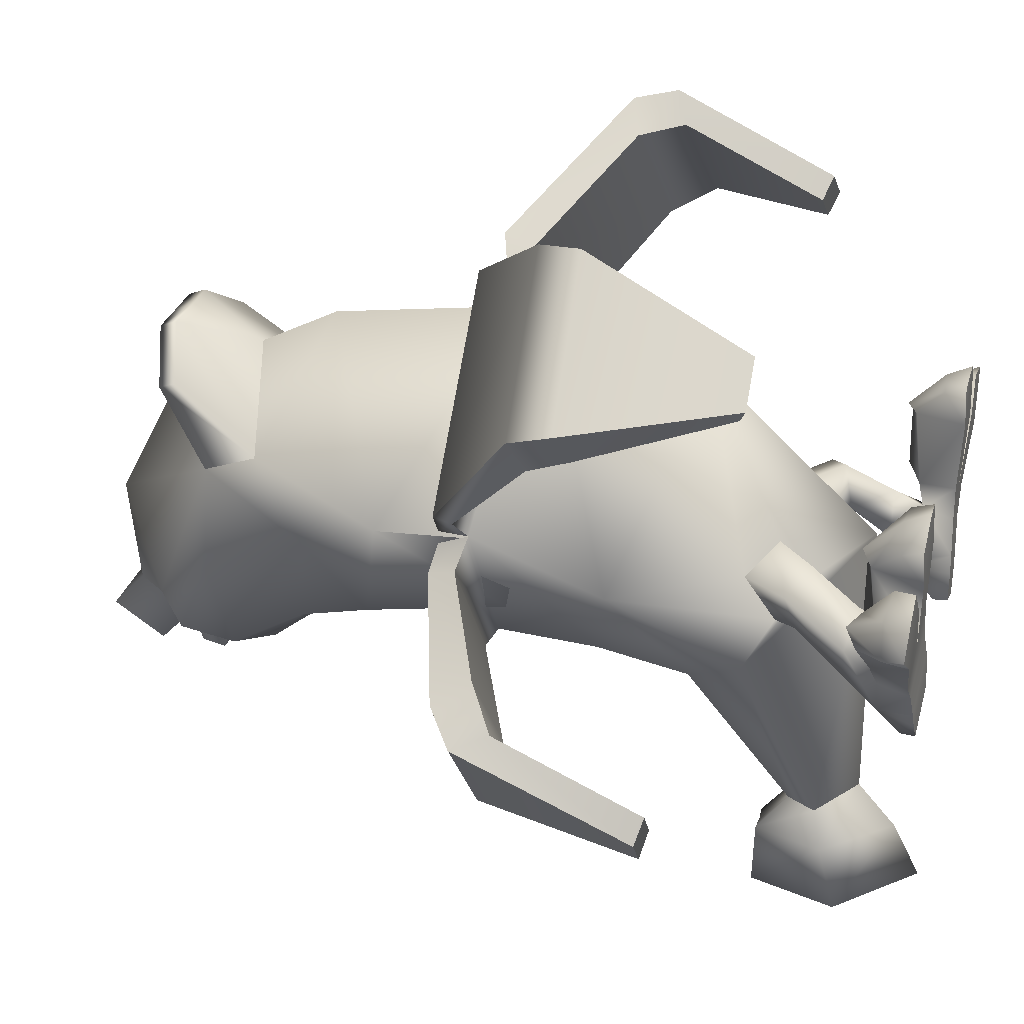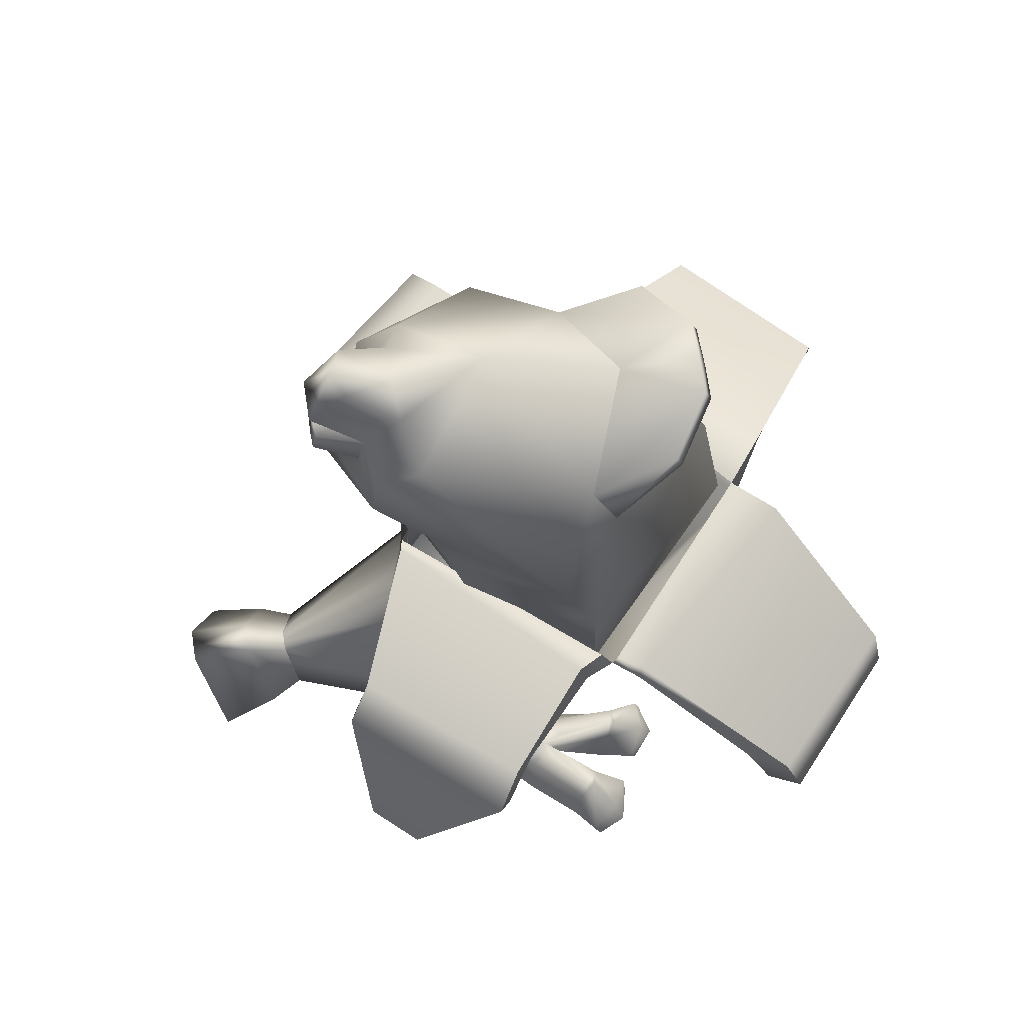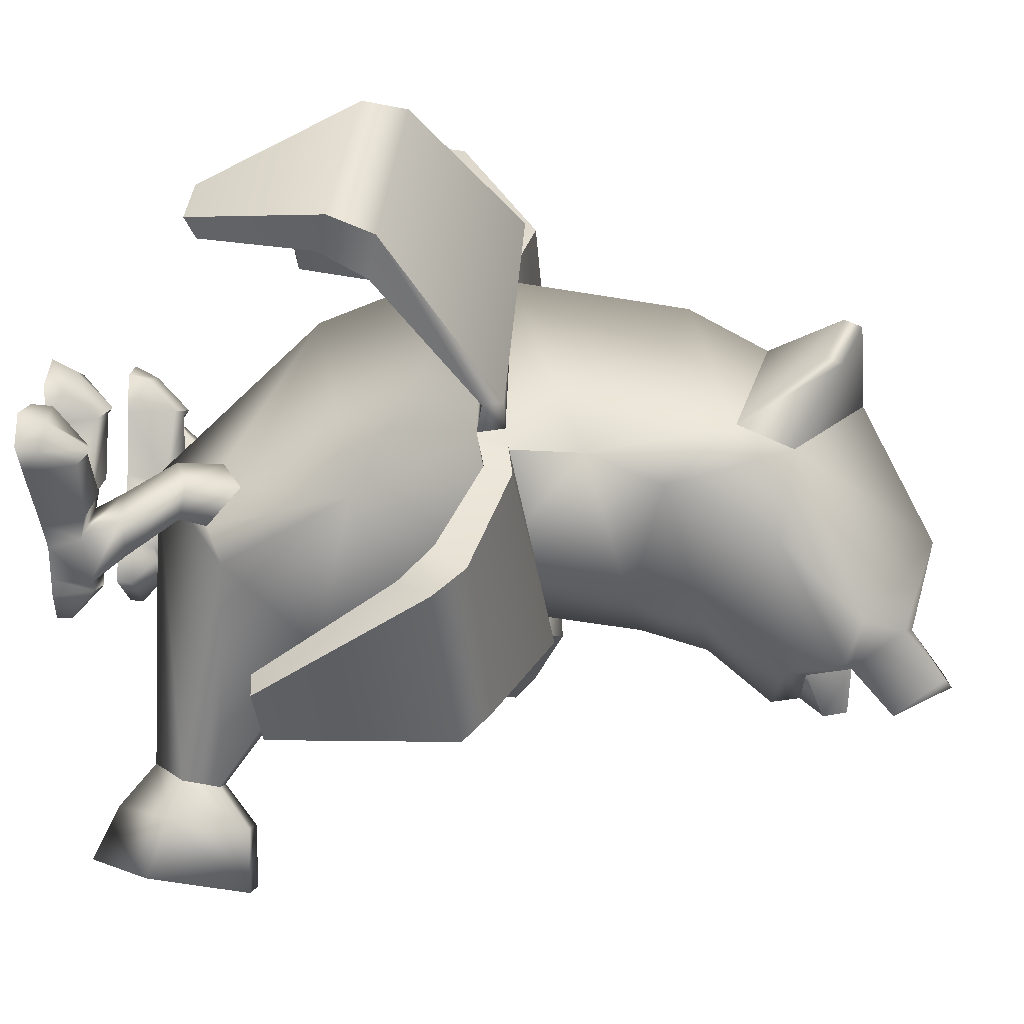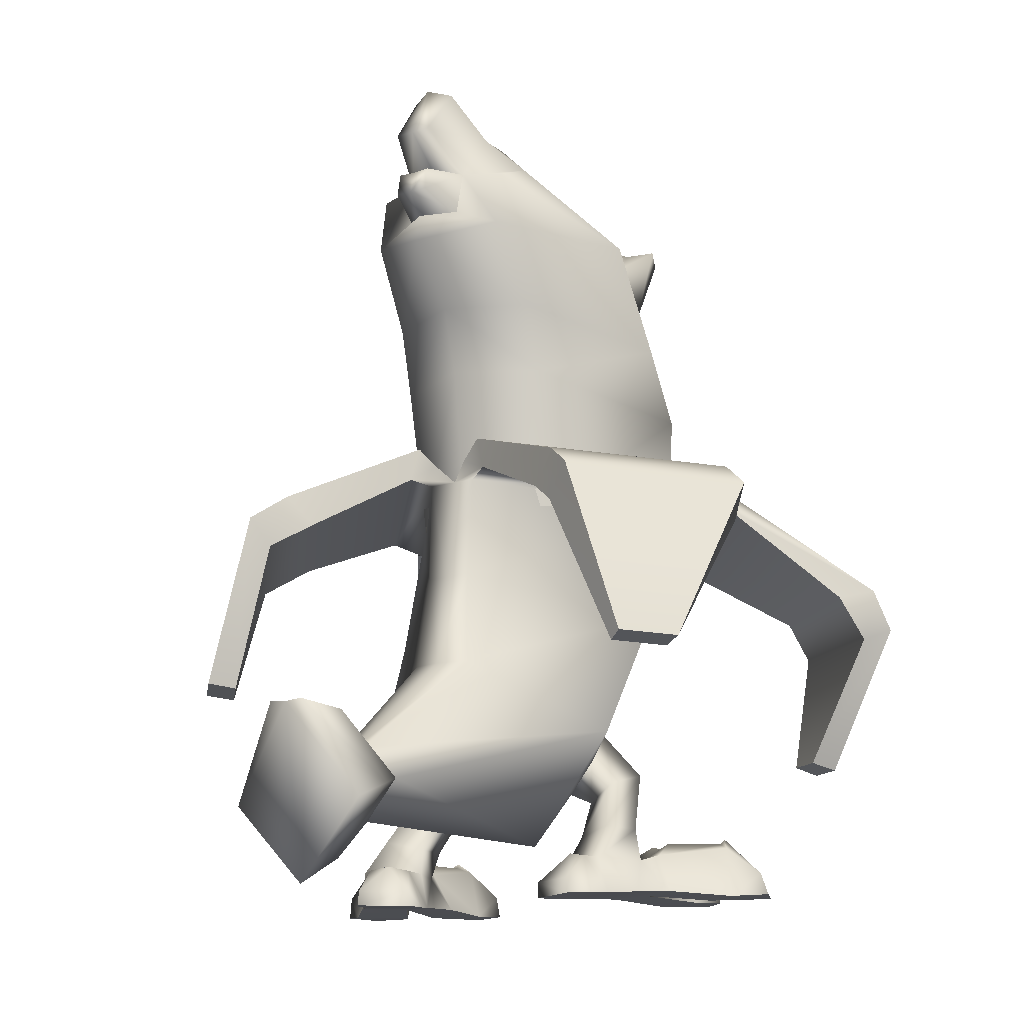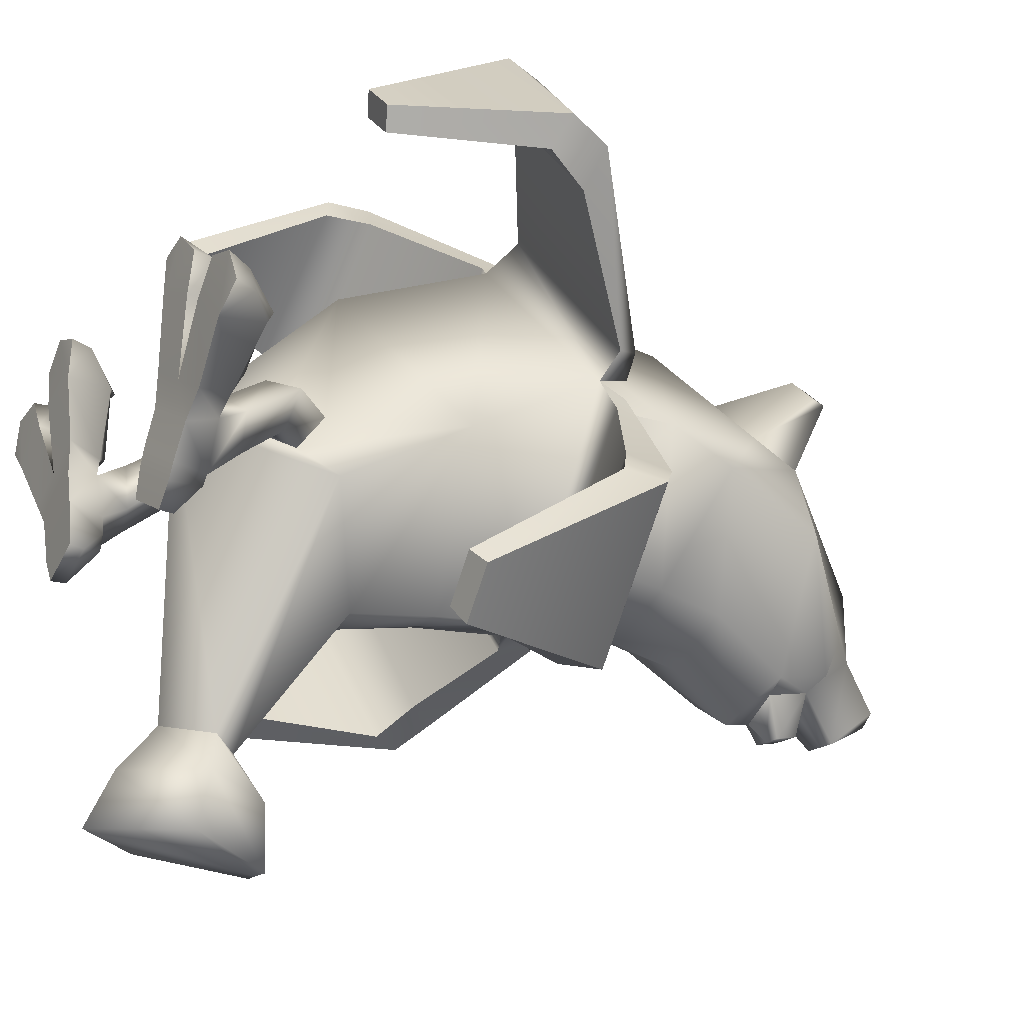
<metadata>
{"format":"obj","ext":"obj","renderer":"f3d","projection":"perspective","resolution":1024,"background":"white","views":[{"elev":30.2,"azim":-74.4,"up":"+Z"},{"elev":68.4,"azim":-99.2,"up":"+Y"},{"elev":1.8,"azim":97.3,"up":"+Z"},{"elev":-14.5,"azim":-145.9,"up":"+Y"},{"elev":-17.4,"azim":59.6,"up":"+Z"}]}
</metadata>
<code>
g default
v 0.02808 1.524 0.65
v 0.02808 0.6752 -0.6318
v 0.02808 0.6827 0.1072
v 0.02808 0.9267 -0.9519
v 0.02808 0.5065 -0.8817
v 0.02808 0.5774 -0.7429
v 0.02808 1.112 -0.3491
v 0.02808 0.8485 -0.6868
v 0.02808 0.9242 -0.7912
v 0.02808 1.599 0.6298
v 0.02808 1.611 -0.2735
v 0.02808 1.346 -0.3083
v 0.02808 1.104 0.4922
v -0.2502 0.605 0.0308
v -0.1998 0.6078 -0.08683
v -0.3337 0.6117 -0.1513
v -0.3907 0.6094 -0.03964
v -0.1188 0.892 0.1365
v -0.1227 0.8053 0.05368
v -0.2298 0.8761 -0.0127
v -0.2116 0.9562 0.08157
v -0.2803 0.8205 0.00488
v -0.1975 0.7758 0.03291
v -0.2178 0.8004 0.1421
v -0.3082 0.8466 0.1006
v -0.2138 0.6137 -0.1248
v -0.1823 0.5171 -0.1077
v -0.2321 0.526 0.0186
v -0.2798 0.6224 0.08261
v -0.236 0.528 0.1044
v -0.3447 0.5301 0.04973
v -0.352 0.6254 0.05713
v -0.3907 0.5233 0.2342
v -0.3672 0.6454 0.2487
v -0.2866 0.6442 0.2722
v -0.2601 0.5224 0.2709
v -0.3275 0.6593 0.2617
v -0.3406 0.6579 0.105
v -0.3378 0.5248 0.3925
v -0.4102 0.5275 0.3319
v -0.4143 0.5762 0.3197
v -0.3379 0.5855 0.362
v -0.3308 0.6718 0.2746
v -0.2573 0.5275 0.371
v -0.2575 0.5786 0.3555
v -0.2547 0.6247 -0.1571
v -0.172 0.5532 -0.1822
v -0.1687 0.5158 -0.1763
v -0.3044 0.6163 -0.1679
v -0.3352 0.5212 -0.1806
v -0.3938 0.53 -0.061
v -0.4145 0.6263 0.01429
v -0.4534 0.5321 -0.003561
v -0.4502 0.5235 0.2042
v -0.4719 0.6468 0.1931
v -0.539 0.6475 0.1398
v -0.5597 0.5239 0.1214
v -0.5057 0.6619 0.1668
v -0.4066 0.6603 0.06995
v -0.5984 0.5255 0.2608
v -0.5082 0.5277 0.2822
v -0.4954 0.5766 0.2776
v -0.5737 0.5869 0.2398
v -0.5131 0.6745 0.1772
v -0.6339 0.5289 0.1822
v -0.6202 0.5809 0.1702
v -0.2896 0.5561 -0.2369
v -0.2948 0.519 -0.2354
v -0.196 0.5195 -0.06328
v -0.3534 0.5237 -0.1393
v -0.3487 0.6952 0.005745
v -0.3159 0.6997 -0.08171
v -0.2215 0.6768 -0.05048
v -0.252 0.6785 0.06857
v -0.08624 1.629 -0.3087
v -0.3226 1.517 -0.4183
v -0.06432 1.711 -0.303
v -0.3899 1.599 -0.4452
v -0.4576 1.658 0.1202
v -0.6882 1.587 -0.08556
v -0.4628 1.592 0.1388
v -0.6306 1.503 -0.0394
v -0.7257 1.434 -0.115
v -0.4098 1.457 -0.4866
v -0.7699 1.519 -0.1439
v -0.4667 1.541 -0.502
v -0.6473 1.086 -0.3323
v -0.5544 1.094 -0.4372
v -0.7057 1.098 -0.3756
v -0.6064 1.105 -0.4868
v -0.4241 1.57 0.2159
v -0.01656 1.658 -0.2955
v -0.4209 1.644 0.1842
v -0.4822 1.591 0.2782
v -0.6804 1.363 0.5582
v -0.4715 1.641 0.2839
v -0.7385 1.392 0.6523
v -0.08193 1.64 0.7283
v -0.4144 1.409 0.9677
v -0.06253 1.565 0.7066
v -0.3488 1.38 0.8989
v -0.3968 1.273 0.9189
v -0.7207 1.252 0.6183
v -0.4498 1.304 0.9851
v -0.7658 1.284 0.6951
v -0.4366 0.9341 0.7425
v -0.5289 0.9315 0.6639
v -0.4741 0.9152 0.7929
v -0.5725 0.9122 0.7095
v -0.002392 0.8494 -0.6847
v -0.07786 0.7711 -0.6588
v -0.3317 0.9364 -0.09918
v -0.048 1.114 -0.3267
v -0.01662 0.9306 -0.9513
v -0.1513 0.698 -0.8949
v -0.01105 0.9273 -0.7898
v -0.1189 0.7461 -0.7491
v -0.4339 1.639 0.2249
v -0.03719 1.608 -0.2835
v -0.3703 1.257 0.06434
v -0.03117 1.351 -0.298
v -0.1633 2.28 -0.3612
v -0.3464 2.266 -0.03345
v -0.1835 1.907 -0.1892
v -0.3829 1.816 0.168
v -0.1622 2.423 -0.3394
v -0.1707 2.467 -0.2353
v -0.3673 2.002 0.09155
v -0.1815 2.081 -0.2328
v -0.2074 2.372 0.3931
v -0.2073 2.413 0.3781
v 0.02808 2.438 -0.361
v 0.02808 2.24 -0.4526
v 0.02808 2.083 -0.325
v 0.02808 1.917 -0.2772
v 0.02808 2.586 -0.2712
v -0.06773 2.564 -0.2666
v -0.05462 2.438 -0.361
v 0.02808 2.683 -0.4111
v 0.02808 2.54 -0.4784
v -0.03184 2.666 -0.3848
v -0.0223 2.54 -0.4784
v 0.02808 2.312 -0.4422
v -0.0465 2.328 -0.3777
v 0.02808 2.366 -0.4838
v 0.02808 2.424 -0.4729
v -0.01658 2.368 -0.4822
v -0.0167 2.428 -0.471
v 0.02808 1.594 0.5918
v 0.02808 1.559 -0.2303
v -0.1779 1.549 -0.1222
v -0.3655 1.465 0.183
v 0.02808 2.464 0.279
v 0.02808 2.23 0.4168
v -0.2393 2.164 0.2349
v -0.2232 2.301 0.1757
v 0.02808 2.035 0.5213
v 0.02808 2.635 -0.0547
v 0.02808 2.459 0.4725
v -0.06615 2.461 0.4708
v 0.02808 2.413 0.4915
v -0.06612 2.418 0.4884
v 0.315 0.605 0.0308
v 0.2629 0.6078 -0.08683
v 0.4012 0.6117 -0.1513
v 0.46 0.6094 -0.03964
v 0.1792 0.892 0.1365
v 0.1833 0.8053 0.05368
v 0.2939 0.8761 -0.0127
v 0.275 0.9562 0.08157
v 0.346 0.8205 0.00488
v 0.2606 0.7758 0.03291
v 0.2815 0.8004 0.1421
v 0.3748 0.8466 0.1006
v 0.2773 0.6137 -0.1248
v 0.2449 0.5171 -0.1077
v 0.2962 0.526 0.0186
v 0.3456 0.6224 0.08261
v 0.3003 0.528 0.1044
v 0.4126 0.5301 0.04973
v 0.4201 0.6254 0.05713
v 0.4601 0.5233 0.2342
v 0.4358 0.6454 0.2487
v 0.3525 0.6442 0.2722
v 0.3252 0.5224 0.2709
v 0.3948 0.6593 0.2617
v 0.4083 0.6579 0.105
v 0.4054 0.5248 0.3925
v 0.4802 0.5275 0.3319
v 0.4844 0.5762 0.3197
v 0.4055 0.5855 0.362
v 0.3981 0.6718 0.2746
v 0.3223 0.5275 0.371
v 0.3225 0.5786 0.3555
v 0.3196 0.6247 -0.1571
v 0.2342 0.5532 -0.1822
v 0.2308 0.5158 -0.1763
v 0.3709 0.6163 -0.1679
v 0.4028 0.5212 -0.1806
v 0.4633 0.53 -0.061
v 0.4846 0.6263 0.01429
v 0.5249 0.5321 -0.003561
v 0.5216 0.5235 0.2042
v 0.5439 0.6468 0.1931
v 0.6133 0.6475 0.1398
v 0.6346 0.5239 0.1214
v 0.5788 0.6619 0.1668
v 0.4765 0.6603 0.06995
v 0.6746 0.5255 0.2608
v 0.5814 0.5277 0.2822
v 0.5682 0.5766 0.2776
v 0.6491 0.5869 0.2398
v 0.5864 0.6745 0.1772
v 0.7112 0.5289 0.1822
v 0.6971 0.5809 0.1702
v 0.3556 0.5561 -0.2369
v 0.361 0.519 -0.2354
v 0.259 0.5195 -0.06328
v 0.4215 0.5237 -0.1393
v 0.4167 0.6952 0.005745
v 0.3828 0.6997 -0.08171
v 0.2853 0.6768 -0.05048
v 0.3168 0.6785 0.06857
v 0.1462 1.629 -0.3087
v 0.3903 1.517 -0.4183
v 0.1235 1.711 -0.303
v 0.4597 1.599 -0.4452
v 0.5297 1.658 0.1202
v 0.7678 1.587 -0.08556
v 0.535 1.592 0.1388
v 0.7083 1.503 -0.0394
v 0.8066 1.434 -0.115
v 0.4803 1.457 -0.4866
v 0.8523 1.519 -0.1439
v 0.539 1.541 -0.502
v 0.7256 1.086 -0.3323
v 0.6297 1.094 -0.4372
v 0.7859 1.098 -0.3756
v 0.6833 1.105 -0.4868
v 0.4951 1.57 0.2159
v 0.07419 1.658 -0.2955
v 0.4918 1.644 0.1842
v 0.5551 1.591 0.2782
v 0.7598 1.363 0.5582
v 0.5441 1.641 0.2839
v 0.8198 1.392 0.6523
v 0.1417 1.64 0.7283
v 0.4851 1.409 0.9677
v 0.1217 1.565 0.7066
v 0.4174 1.38 0.8989
v 0.4669 1.273 0.9189
v 0.8014 1.252 0.6183
v 0.5216 1.304 0.9851
v 0.8479 1.284 0.6951
v 0.508 0.9341 0.7425
v 0.6033 0.9315 0.6639
v 0.5467 0.9152 0.7929
v 0.6484 0.9122 0.7095
v 0.05955 0.8494 -0.6847
v 0.1375 0.7711 -0.6588
v 0.3993 0.9364 -0.09918
v 0.1067 1.114 -0.3267
v 0.07425 0.9306 -0.9513
v 0.2134 0.698 -0.8949
v 0.0685 0.9273 -0.7898
v 0.1799 0.7461 -0.7491
v 0.5052 1.639 0.2249
v 0.09549 1.608 -0.2835
v 0.4395 1.257 0.06434
v 0.08927 1.351 -0.298
v 0.2195 2.28 -0.3612
v 0.4026 2.266 -0.03345
v 0.2396 1.907 -0.1892
v 0.4391 1.816 0.168
v 0.2184 2.423 -0.3394
v 0.2268 2.467 -0.2353
v 0.4234 2.002 0.09155
v 0.2377 2.081 -0.2328
v 0.2635 2.372 0.3931
v 0.2635 2.413 0.3781
v 0.1239 2.564 -0.2666
v 0.1108 2.438 -0.361
v 0.088 2.666 -0.3848
v 0.07847 2.54 -0.4784
v 0.1027 2.328 -0.3777
v 0.07275 2.368 -0.4822
v 0.07286 2.428 -0.471
v 0.234 1.549 -0.1222
v 0.4217 1.465 0.183
v 0.2954 2.164 0.2349
v 0.2793 2.301 0.1757
v 0.1223 2.461 0.4708
v 0.1223 2.418 0.4884
g xiangjiao:polySurface11
f 14 15 73 74
f 15 16 72 73
f 16 17 71 72
f 17 14 74 71
f 23 22 20 19
f 24 23 19 18
f 25 24 18 21
f 22 25 21 20
f 26 15 69 27
f 14 29 30 28
f 27 48 47 26
f 47 48 68 67
f 49 46 67
f 67 46 47
f 46 26 47
f 16 15 26 49
f 39 42 41 40
f 33 40 41
f 34 41 42 43
f 35 45 36
f 32 34 37 38
f 31 33 34 32
f 29 35 36 30
f 43 42 45 35
f 44 45 42 39
f 37 35 29 38
f 34 43 37
f 37 43 35
f 49 50 70 16
f 17 51 53 52
f 50 49 67 68
f 59 32 52
f 32 29 14
f 17 52 32 14
f 60 61 62 63
f 54 55 62
f 55 64 63 62
f 66 57 65
f 32 59 58 55
f 31 32 55 54
f 52 53 57 56
f 64 56 66 63
f 65 60 63 66
f 58 59 52 56
f 55 58 64
f 58 56 64
f 46 49 26
f 56 57 66
f 36 45 44
f 54 62 61
f 33 41 34
f 44 39 36
f 36 39 40 33
f 30 36 33 31
f 28 30 31 51
f 65 57 60
f 61 60 57 54
f 54 57 53 31
f 53 51 31
f 27 69 70 50
f 27 50 68 48
f 69 15 14 28
f 70 69 28 51
f 16 70 51 17
f 72 71 25 22
f 73 72 22 23
f 74 73 23 24
f 71 74 24 25
f 32 38 29
f 75 76 78 77
f 77 78 80 79
f 79 80 82 81
f 81 82 76 75
f 88 87 89 90
f 76 82 83 84
f 82 80 85 83
f 80 78 86 85
f 78 76 84 86
f 84 83 87 88
f 83 85 89 87
f 85 86 90 89
f 86 84 88 90
f 77 79 93 92
f 79 81 91 93
f 94 95 97 96
f 96 97 99 98
f 98 99 101 100
f 100 101 95 94
f 107 106 108 109
f 95 101 102 103
f 101 99 104 102
f 99 97 105 104
f 97 95 103 105
f 103 102 106 107
f 102 104 108 106
f 104 105 109 108
f 105 103 107 109
f 100 94 91 1
f 94 96 118 91
f 96 98 10 118
f 98 100 1 10
f 8 110 113 7
f 110 111 112 113
f 111 2 3 112
f 115 114 4 5
f 110 8 9 116
f 111 110 116 117
f 2 111 117 6
f 116 9 4 114
f 117 116 114 115
f 6 117 115 5
f 7 113 121 12
f 113 112 120 121
f 81 75 119 91
f 77 92 75
f 92 11 75
f 75 11 119
f 121 120 91 119
f 12 121 119 11
f 120 13 1 91
f 112 3 19 20
f 3 13 18 19
f 13 120 21 18
f 120 112 20 21
f 134 135 124 129
f 124 125 128 129
f 128 125 155
f 157 154 155 125
f 122 144 143 133
f 123 127 126 122
f 123 156 127
f 156 153 158 127
f 128 155 156 123
f 129 128 123 122
f 133 134 129 122
f 155 130 131 156
f 159 153 160
f 156 131 160 153
f 161 162 154
f 162 130 155 154
f 160 162 161 159
f 130 162 160 131
f 139 140 142 141
f 137 158 136
f 127 137 138 126
f 136 139 141 137
f 137 141 142 138
f 138 142 140 132
f 148 146 145 147
f 138 148 147 144
f 144 147 145 143
f 132 146 148 138
f 151 124 135 150
f 125 124 151 152
f 149 157 125 152
f 122 126 138 144
f 137 127 158
f 163 223 222 164
f 164 222 221 165
f 165 221 220 166
f 166 220 223 163
f 172 168 169 171
f 173 167 168 172
f 174 170 167 173
f 171 169 170 174
f 175 176 218 164
f 163 177 179 178
f 176 175 196 197
f 196 216 217 197
f 198 216 195
f 216 196 195
f 195 196 175
f 165 198 175 164
f 188 189 190 191
f 182 190 189
f 183 192 191 190
f 184 185 194
f 181 187 186 183
f 180 181 183 182
f 178 179 185 184
f 192 184 194 191
f 193 188 191 194
f 186 187 178 184
f 183 186 192
f 186 184 192
f 198 165 219 199
f 166 201 202 200
f 199 217 216 198
f 208 201 181
f 181 163 178
f 166 163 181 201
f 209 212 211 210
f 203 211 204
f 204 211 212 213
f 215 214 206
f 181 204 207 208
f 180 203 204 181
f 201 205 206 202
f 213 212 215 205
f 214 215 212 209
f 207 205 201 208
f 204 213 207
f 207 213 205
f 195 175 198
f 205 215 206
f 185 193 194
f 203 210 211
f 182 183 190
f 193 185 188
f 185 182 189 188
f 179 180 182 185
f 177 200 180 179
f 214 209 206
f 210 203 206 209
f 203 180 202 206
f 202 180 200
f 176 199 219 218
f 176 197 217 199
f 218 177 163 164
f 219 200 177 218
f 165 166 200 219
f 221 171 174 220
f 222 172 171 221
f 223 173 172 222
f 220 174 173 223
f 181 178 187
f 224 226 227 225
f 226 228 229 227
f 228 230 231 229
f 230 224 225 231
f 237 239 238 236
f 225 233 232 231
f 231 232 234 229
f 229 234 235 227
f 227 235 233 225
f 233 237 236 232
f 232 236 238 234
f 234 238 239 235
f 235 239 237 233
f 226 241 242 228
f 228 242 240 230
f 243 245 246 244
f 245 247 248 246
f 247 249 250 248
f 249 243 244 250
f 256 258 257 255
f 244 252 251 250
f 250 251 253 248
f 248 253 254 246
f 246 254 252 244
f 252 256 255 251
f 251 255 257 253
f 253 257 258 254
f 254 258 256 252
f 249 1 240 243
f 243 240 267 245
f 245 267 10 247
f 247 10 1 249
f 8 7 262 259
f 259 262 261 260
f 260 261 3 2
f 264 5 4 263
f 259 265 9 8
f 260 266 265 259
f 2 6 266 260
f 265 263 4 9
f 266 264 263 265
f 6 5 264 266
f 7 12 270 262
f 262 270 269 261
f 230 240 268 224
f 226 224 241
f 241 224 11
f 224 268 11
f 270 268 240 269
f 12 11 268 270
f 269 240 1 13
f 261 169 168 3
f 3 168 167 13
f 13 167 170 269
f 269 170 169 261
f 134 278 273 135
f 273 278 277 274
f 277 290 274
f 157 274 290 154
f 271 133 143 285
f 272 271 275 276
f 272 276 291
f 291 276 158 153
f 277 272 291 290
f 278 271 272 277
f 133 271 278 134
f 290 291 280 279
f 159 292 153
f 291 153 292 280
f 161 154 293
f 293 154 290 279
f 292 159 161 293
f 279 280 292 293
f 139 283 284 140
f 281 136 158
f 276 275 282 281
f 136 281 283 139
f 281 282 284 283
f 282 132 140 284
f 287 286 145 146
f 282 285 286 287
f 285 143 145 286
f 132 282 287 146
f 288 150 135 273
f 274 289 288 273
f 149 289 274 157
f 271 285 282 275
f 281 158 276

</code>
